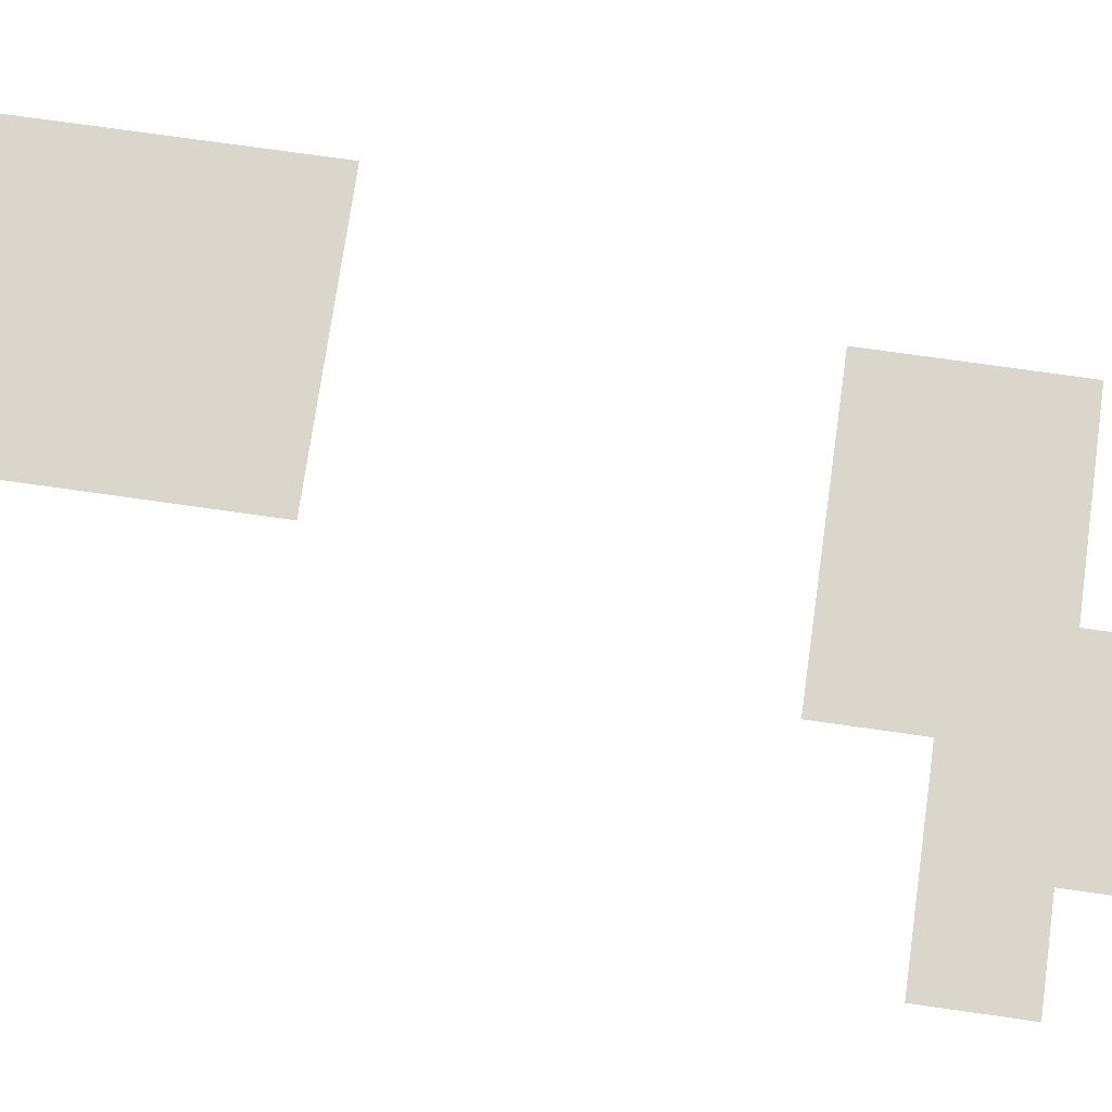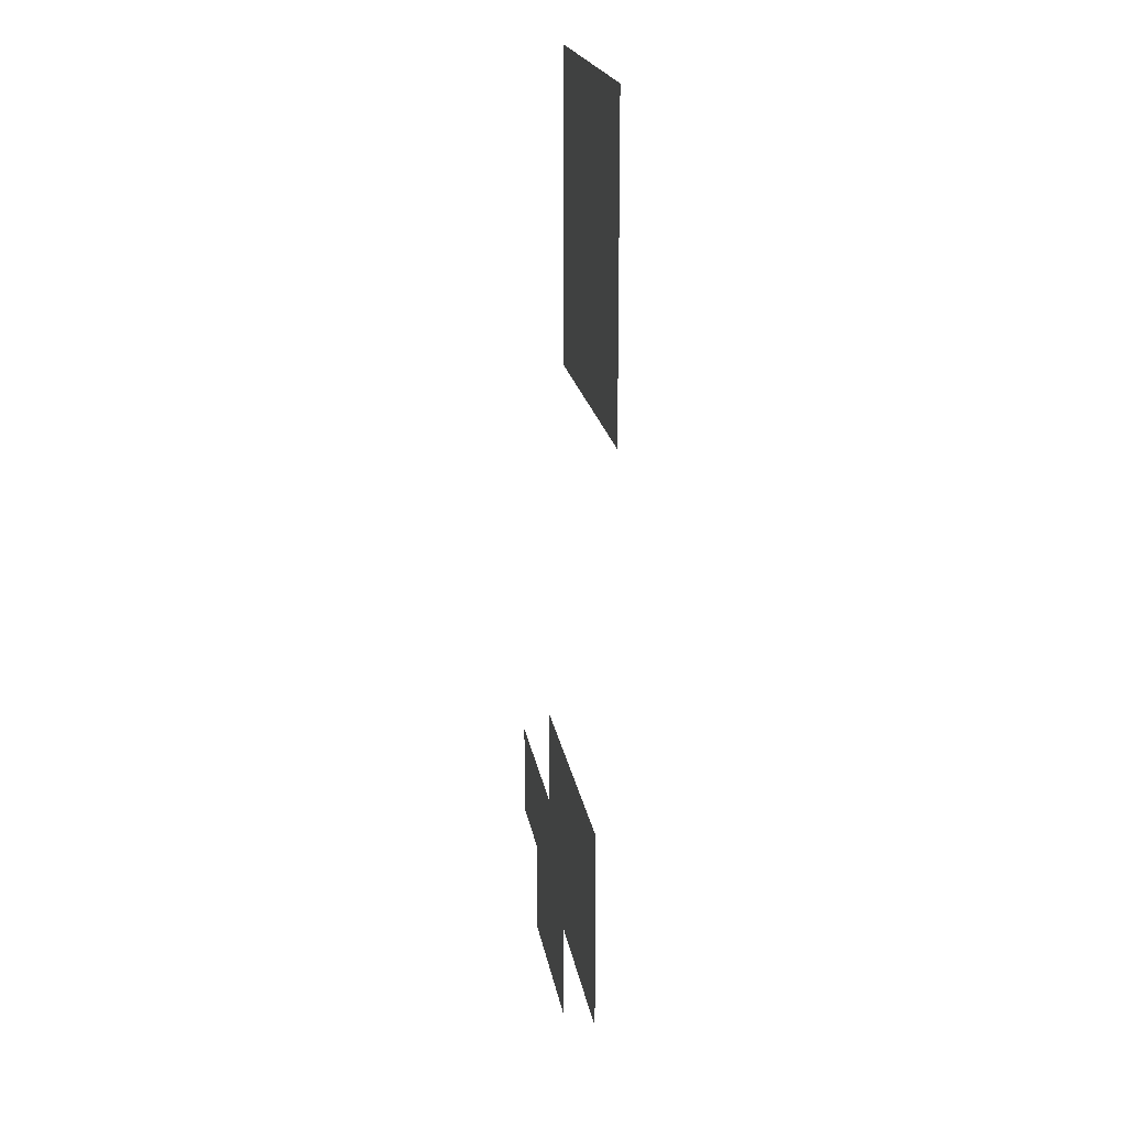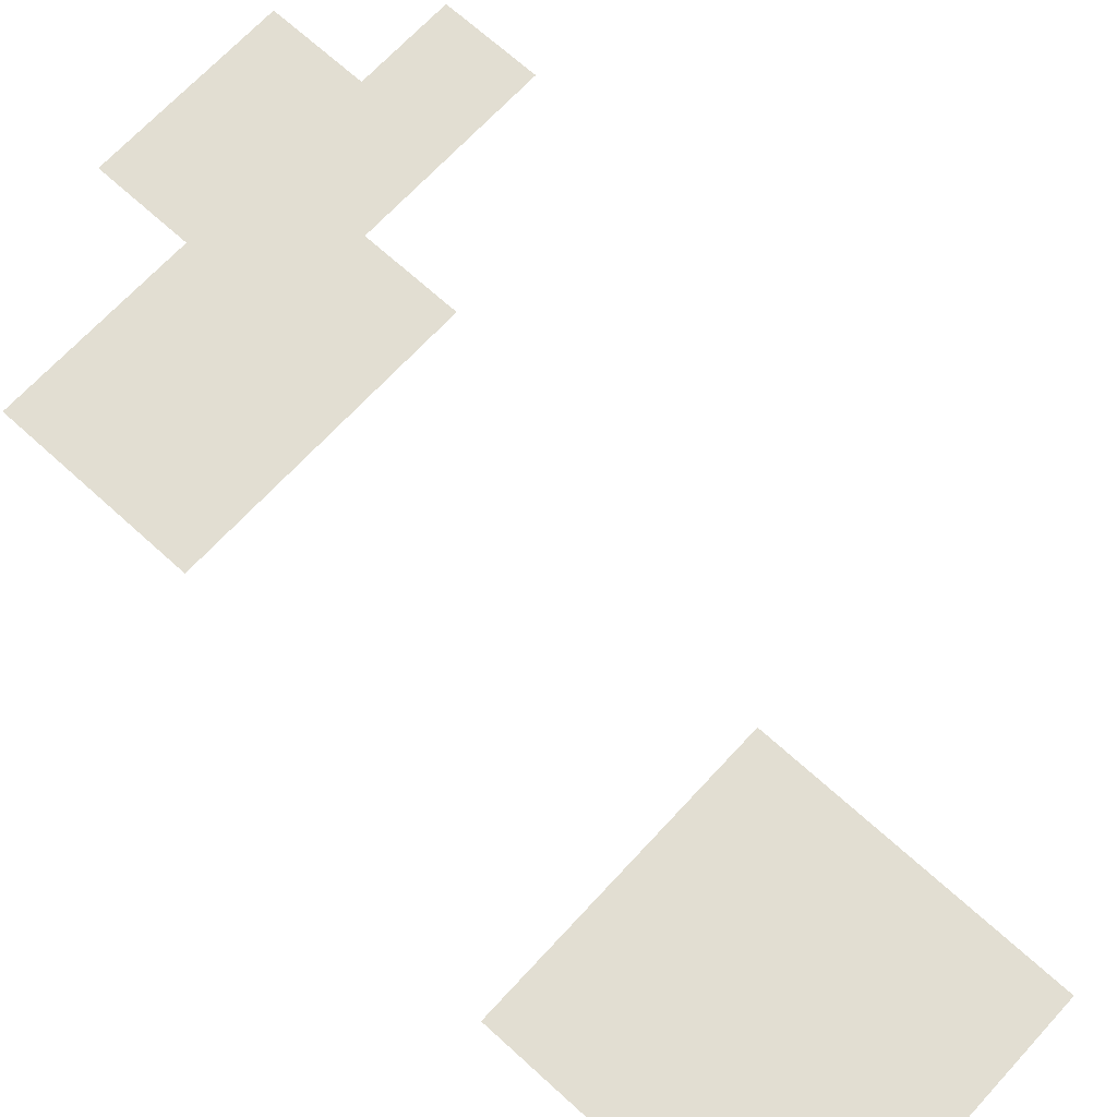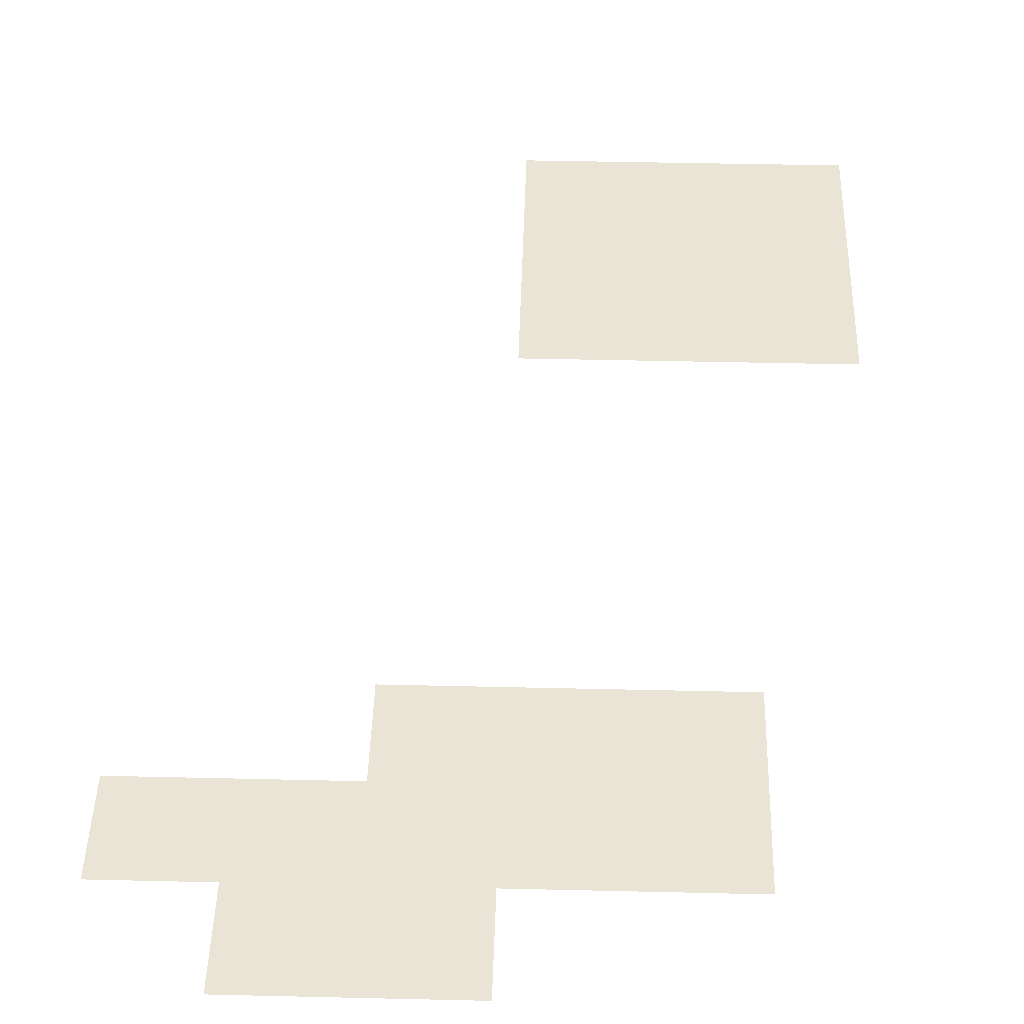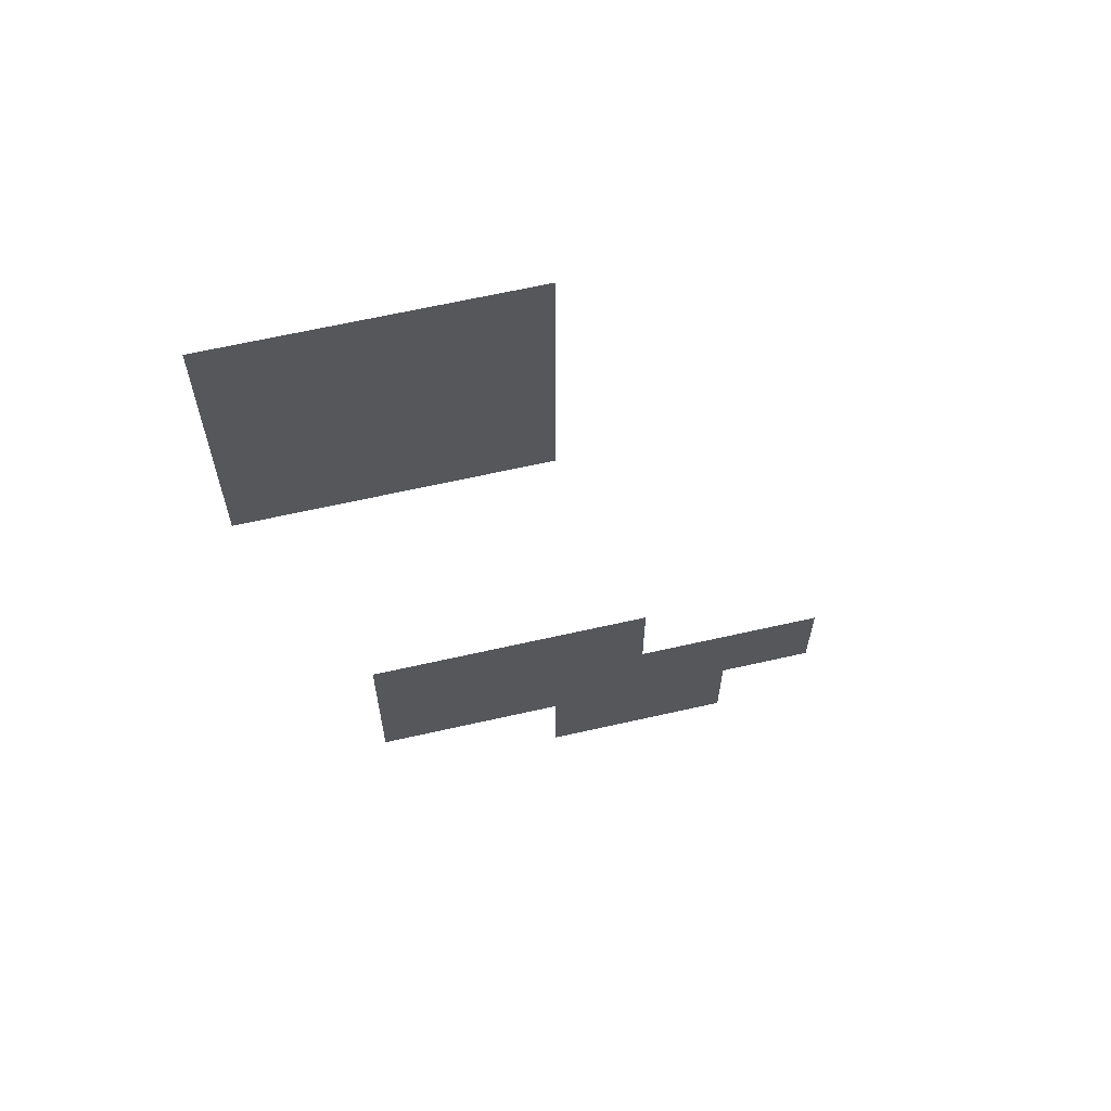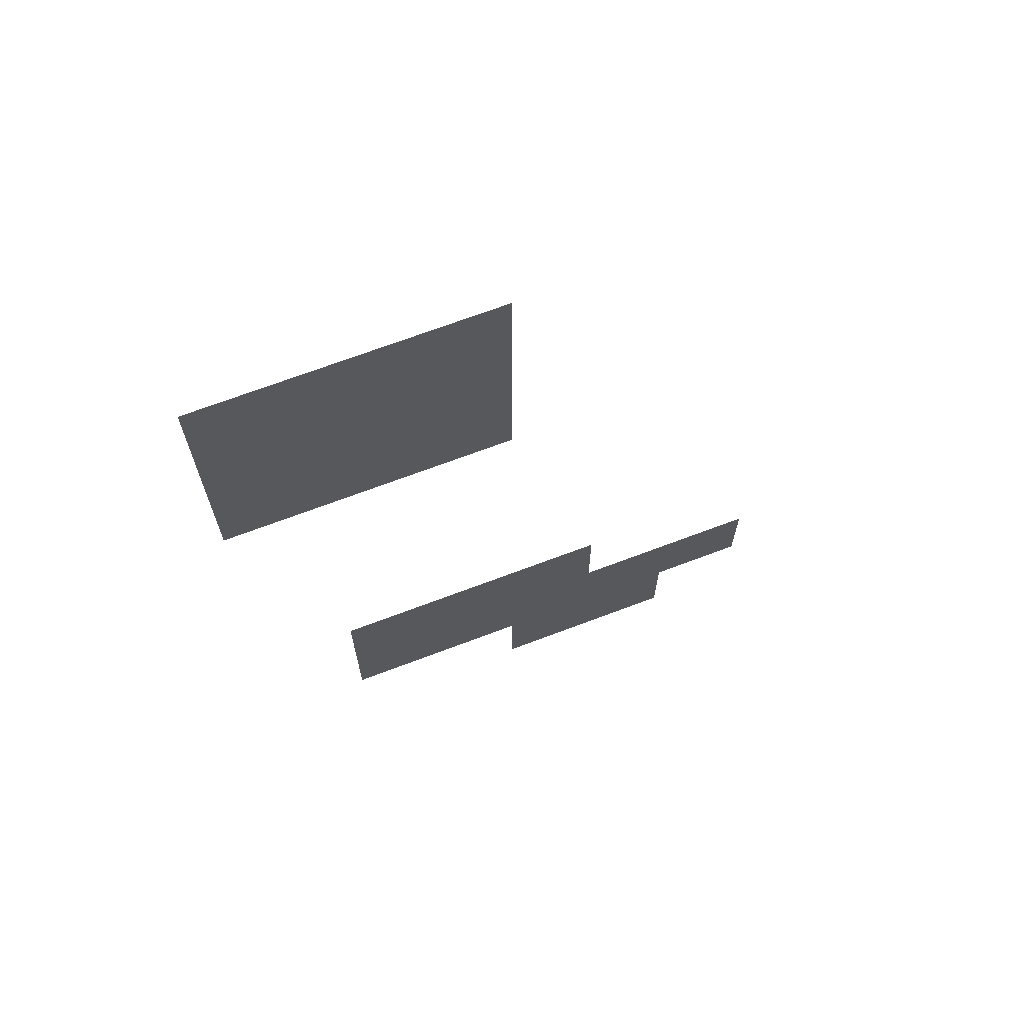
<metadata>
{"format":"obj","ext":"obj","renderer":"f3d","projection":"perspective","resolution":1024,"background":"white","views":[{"elev":74.1,"azim":-81.9,"up":"+Z"},{"elev":18.6,"azim":81.4,"up":"+Y"},{"elev":67.8,"azim":132.5,"up":"+Z"},{"elev":42.6,"azim":1.6,"up":"+Z"},{"elev":64.2,"azim":167.1,"up":"+Y"},{"elev":69.0,"azim":159.2,"up":"+Y"}]}
</metadata>
<code>
v -720 -864 0
v -768 -864 0
v -768 -816 0
v -720 -816 0
v -672 -864 0
v -720 -864 0
v -720 -816 0
v -672 -816 0
v -768 -816 0
v -816 -816 0
v -816 -768 0
v -768 -768 0
v -720 -816 0
v -768 -816 0
v -768 -768 0
v -720 -768 0
v -672 -816 0
v -720 -816 0
v -720 -768 0
v -672 -768 0
v -624 -816 0
v -672 -816 0
v -672 -768 0
v -624 -768 0
v -576 -816 0
v -624 -816 0
v -624 -768 0
v -576 -768 0
v -672 -768 0
v -720 -768 0
v -720 -720 0
v -672 -720 0
v -624 -768 0
v -672 -768 0
v -672 -720 0
v -624 -720 0
v -576 -768 0
v -624 -768 0
v -624 -720 0
v -576 -720 0
v -624 -528 0
v -672 -528 0
v -672 -480 0
v -624 -480 0
v -576 -528 0
v -624 -528 0
v -624 -480 0
v -576 -480 0
v -528 -528 0
v -576 -528 0
v -576 -480 0
v -528 -480 0
v -624 -480 0
v -672 -480 0
v -672 -432 0
v -624 -432 0
v -576 -480 0
v -624 -480 0
v -624 -432 0
v -576 -432 0
v -528 -480 0
v -576 -480 0
v -576 -432 0
v -528 -432 0
v -624 -432 0
v -672 -432 0
v -672 -384 0
v -624 -384 0
v -576 -432 0
v -624 -432 0
v -624 -384 0
v -576 -384 0
v -528 -432 0
v -576 -432 0
v -576 -384 0
v -528 -384 0
g TestMap_mesh_0004
f 1 2 3 4
f 5 6 7 8
f 9 10 11 12
f 13 14 15 16
f 17 18 19 20
f 21 22 23 24
f 25 26 27 28
f 29 30 31 32
f 33 34 35 36
f 37 38 39 40
f 41 42 43 44
f 45 46 47 48
f 49 50 51 52
f 53 54 55 56
f 57 58 59 60
f 61 62 63 64
f 65 66 67 68
f 69 70 71 72
f 73 74 75 76

</code>
